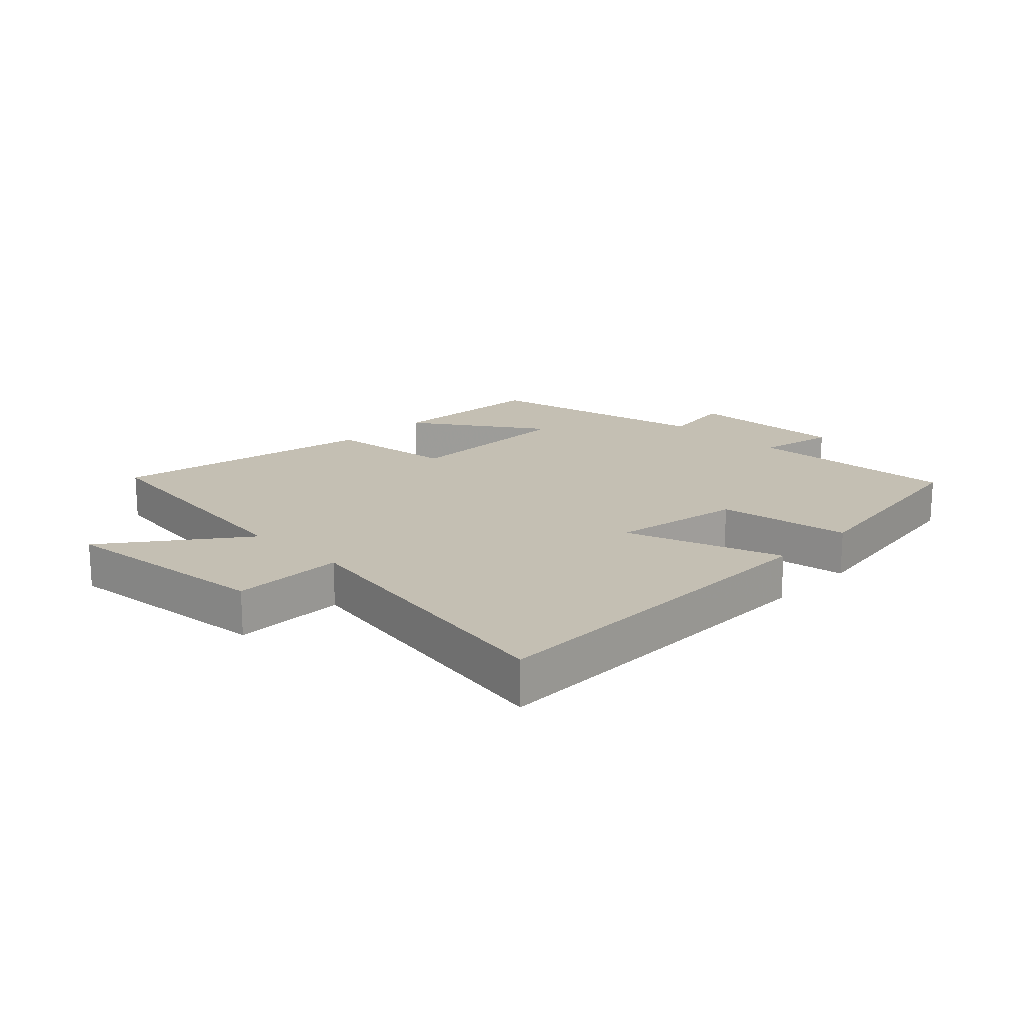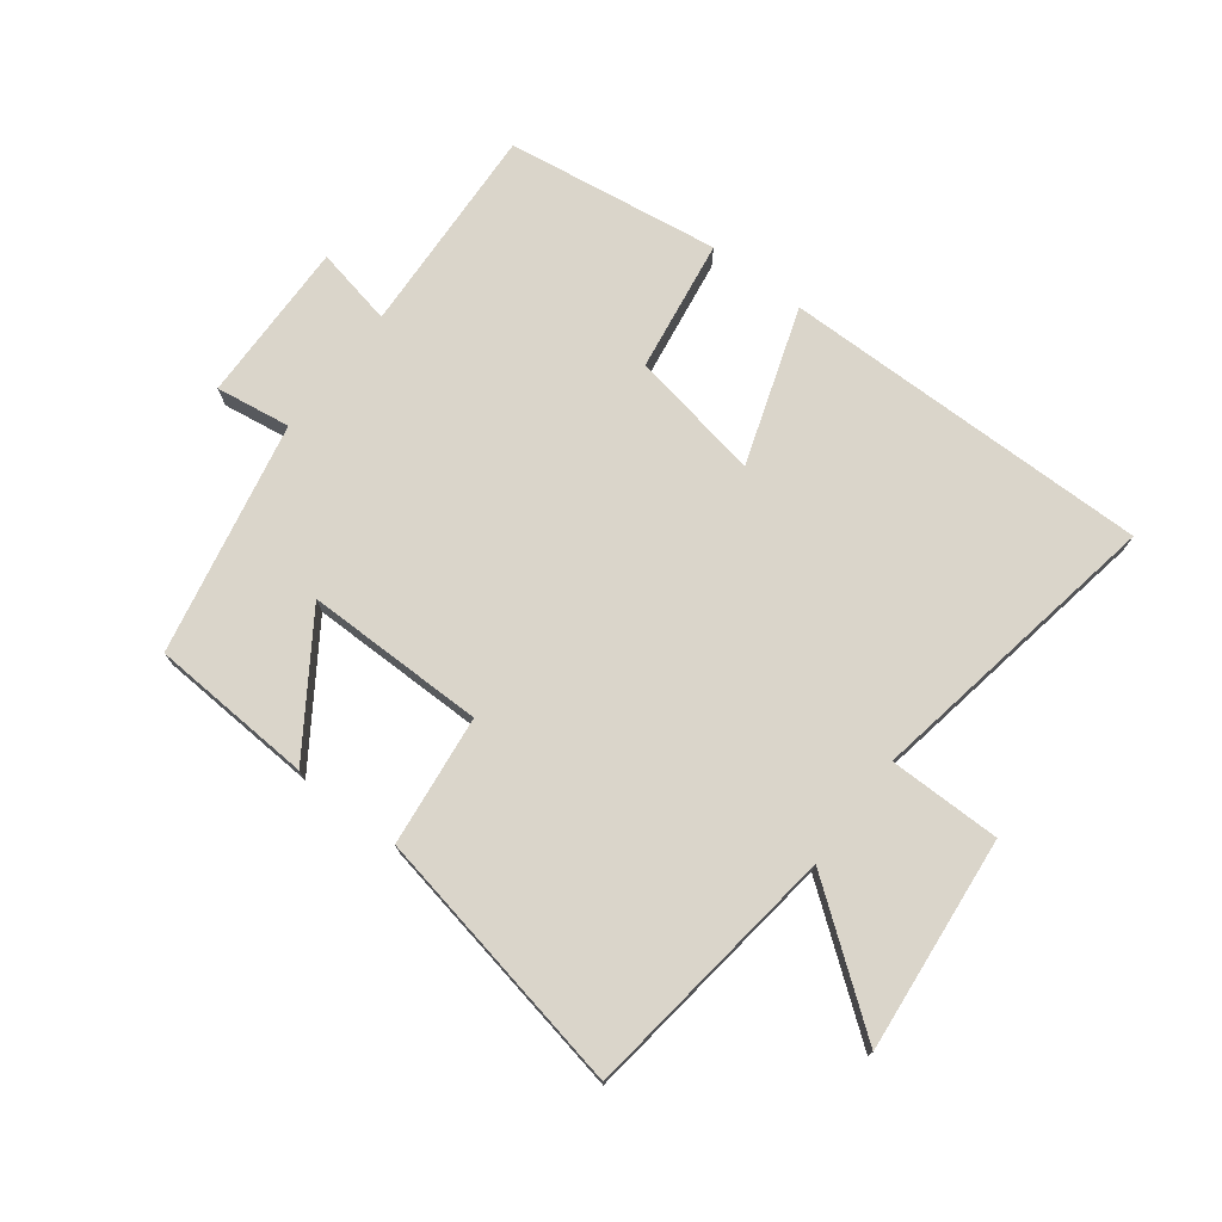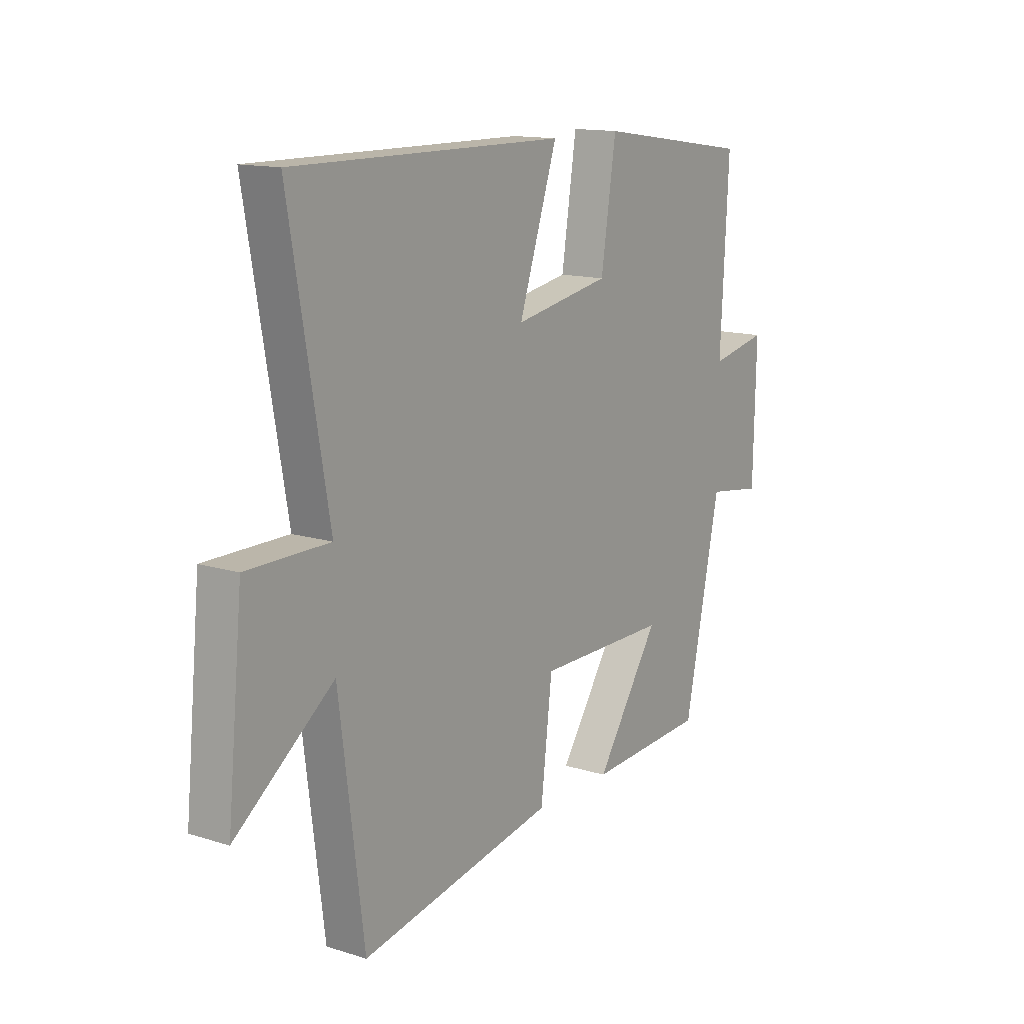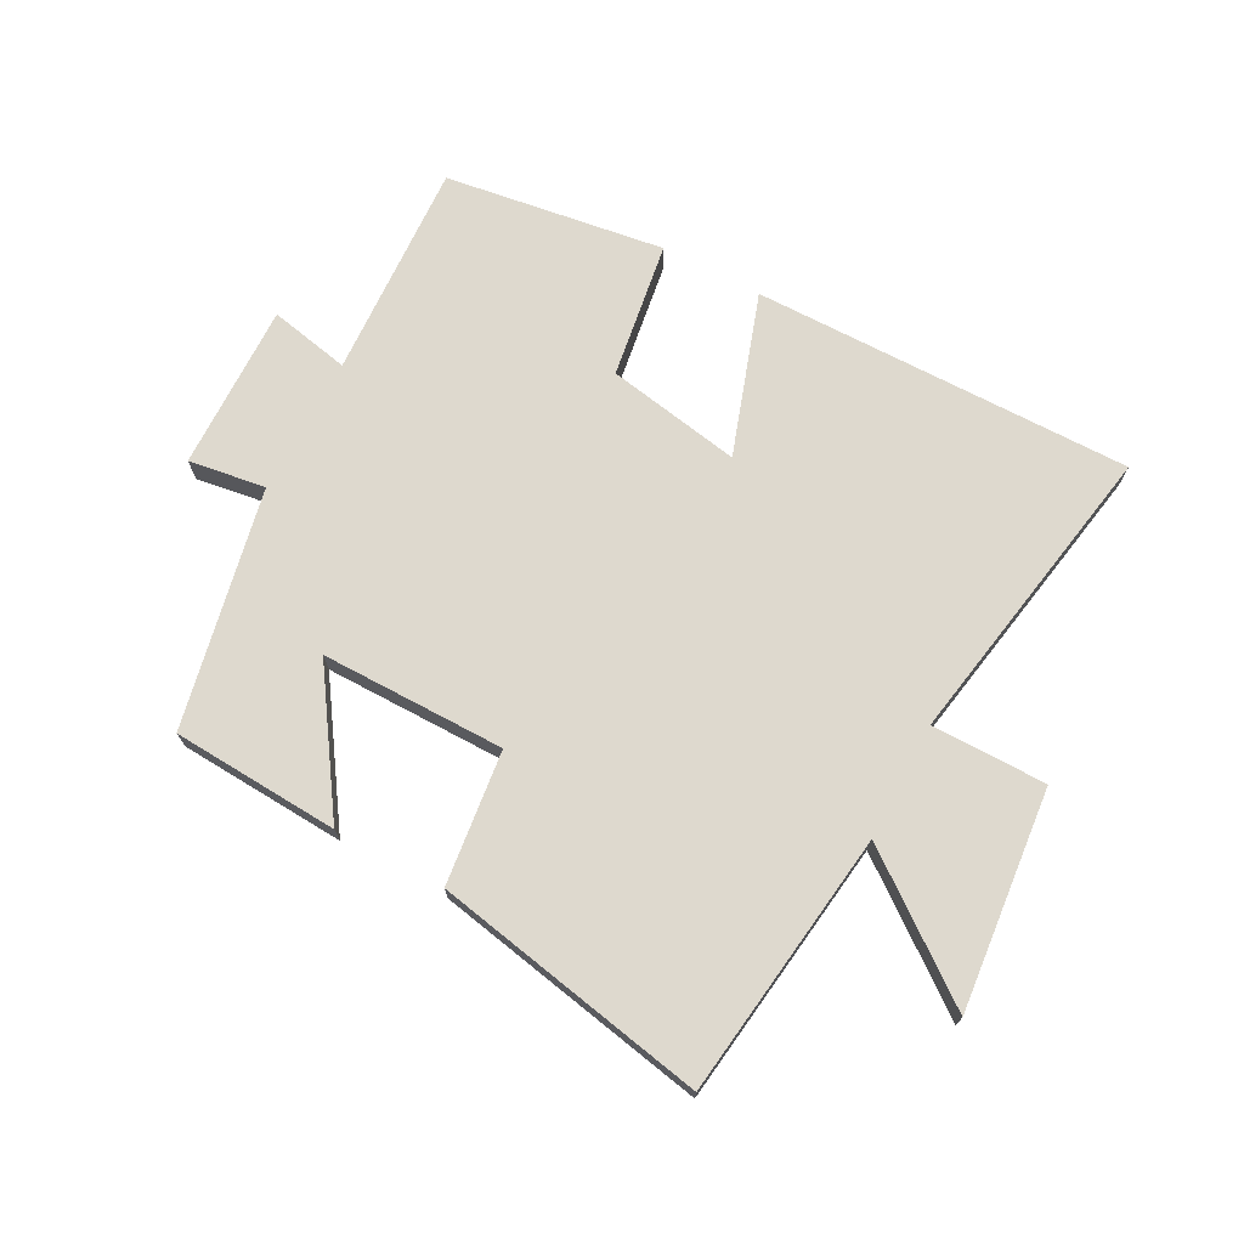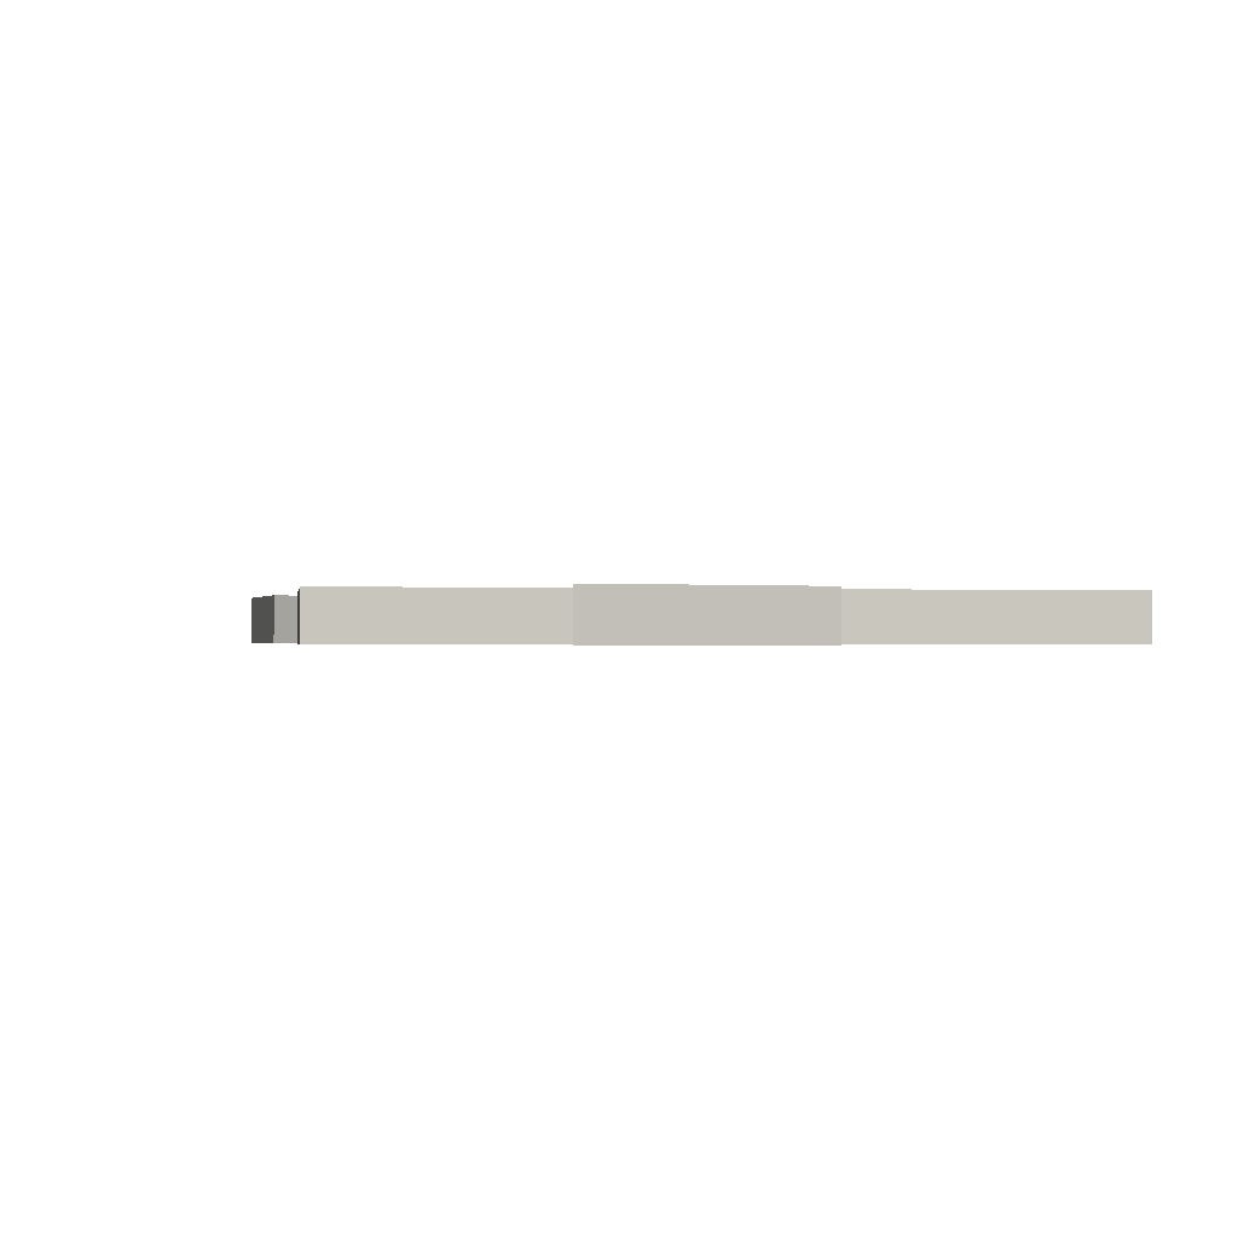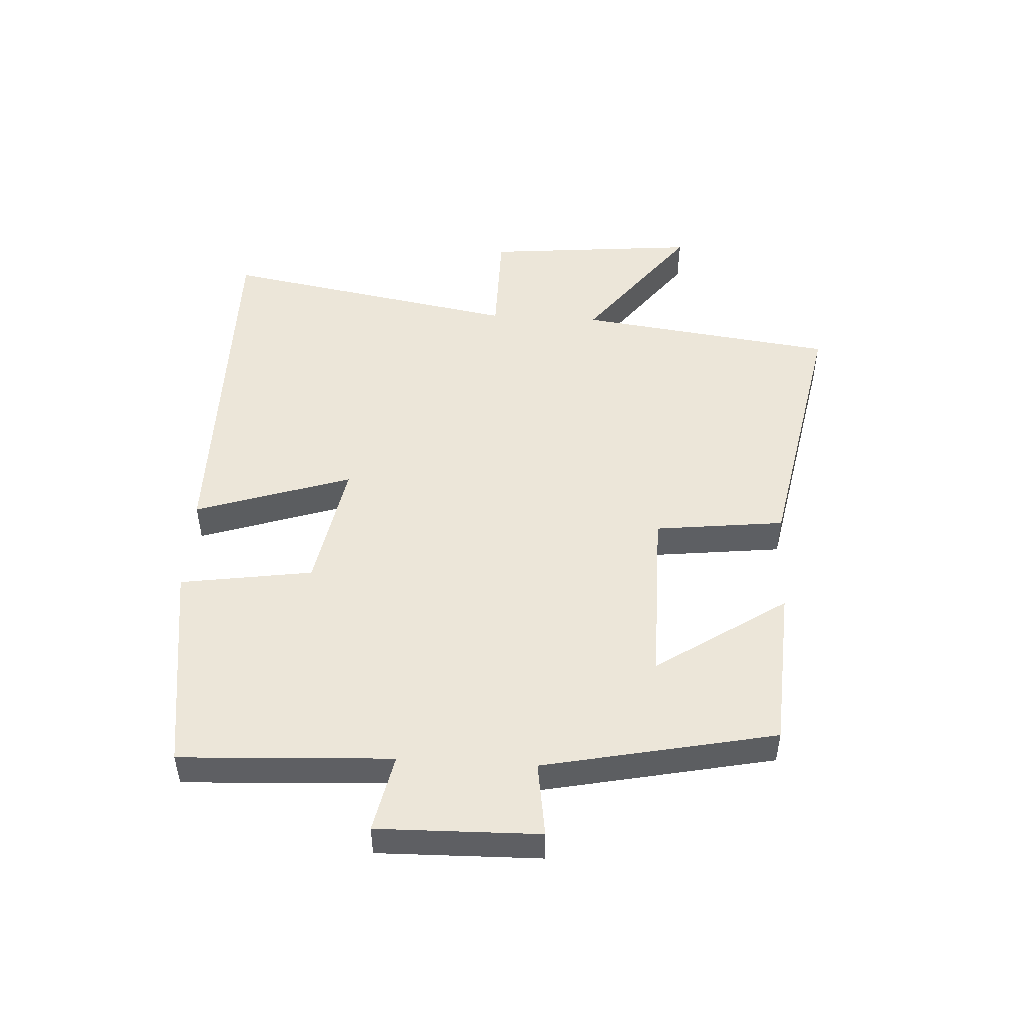
<metadata>
{"format":"obj","ext":"obj","renderer":"f3d","projection":"perspective","resolution":1024,"background":"white","views":[{"elev":17.7,"azim":-45.7,"up":"+Y"},{"elev":74.3,"azim":-142.6,"up":"+Y"},{"elev":13.9,"azim":-55.4,"up":"+Z"},{"elev":71.6,"azim":-151.9,"up":"+Y"},{"elev":-0.4,"azim":-109.1,"up":"+Y"},{"elev":49.0,"azim":93.4,"up":"+Y"}]}
</metadata>
<code>
v -0.585 0.07 0.505
v 0.013 0.07 0.5
v -0.072 0.07 0.248
v 0.14 0.07 0.286
v 0.173 0.07 0.5
v 0.518 0.07 0.45
v 0.5 0.07 0.108
v 0.627 0.07 0.134
v 0.621 0.07 -0.128
v 0.5 0.07 -0.11
v 0.421 0.07 -0.485
v 0.158 0.07 -0.5
v 0.299 0.07 -0.29
v 0.009 0.07 -0.29
v -0.016 0.07 -0.5
v -0.446 0.07 -0.582
v -0.5 0.07 -0.164
v -0.715 0.07 -0.326
v -0.681 0.07 0.02
v -0.5 0.07 0.02
v -0.585 0 0.505
v 0.013 0 0.5
v -0.072 0 0.248
v 0.14 0 0.286
v 0.173 0 0.5
v 0.518 0 0.45
v 0.5 0 0.108
v 0.627 0 0.134
v 0.621 0 -0.128
v 0.5 0 -0.11
v 0.421 0 -0.485
v 0.158 0 -0.5
v 0.299 0 -0.29
v 0.009 0 -0.29
v -0.016 0 -0.5
v -0.446 0 -0.582
v -0.5 0 -0.164
v -0.715 0 -0.326
v -0.681 0 0.02
v -0.5 0 0.02
f 17 18 19 20
f 16 17 20
f 15 16 20
f 14 15 20
f 13 14 20 1
f 10 11 12 13
f 10 13 1
f 7 8 9 10
f 4 5 6 7
f 3 4 7 10
f 1 2 3
f 1 3 10
f 40 39 38 37
f 40 37 36
f 40 36 35
f 40 35 34
f 21 40 34 33
f 33 32 31 30
f 21 33 30
f 30 29 28 27
f 27 26 25 24
f 30 27 24 23
f 23 22 21
f 30 23 21
f 1 21 22 2
f 2 22 23 3
f 3 23 24 4
f 4 24 25 5
f 5 25 26 6
f 6 26 27 7
f 7 27 28 8
f 8 28 29 9
f 9 29 30 10
f 10 30 31 11
f 11 31 32 12
f 12 32 33 13
f 13 33 34 14
f 14 34 35 15
f 15 35 36 16
f 16 36 37 17
f 17 37 38 18
f 18 38 39 19
f 19 39 40 20
f 20 40 21 1

</code>
